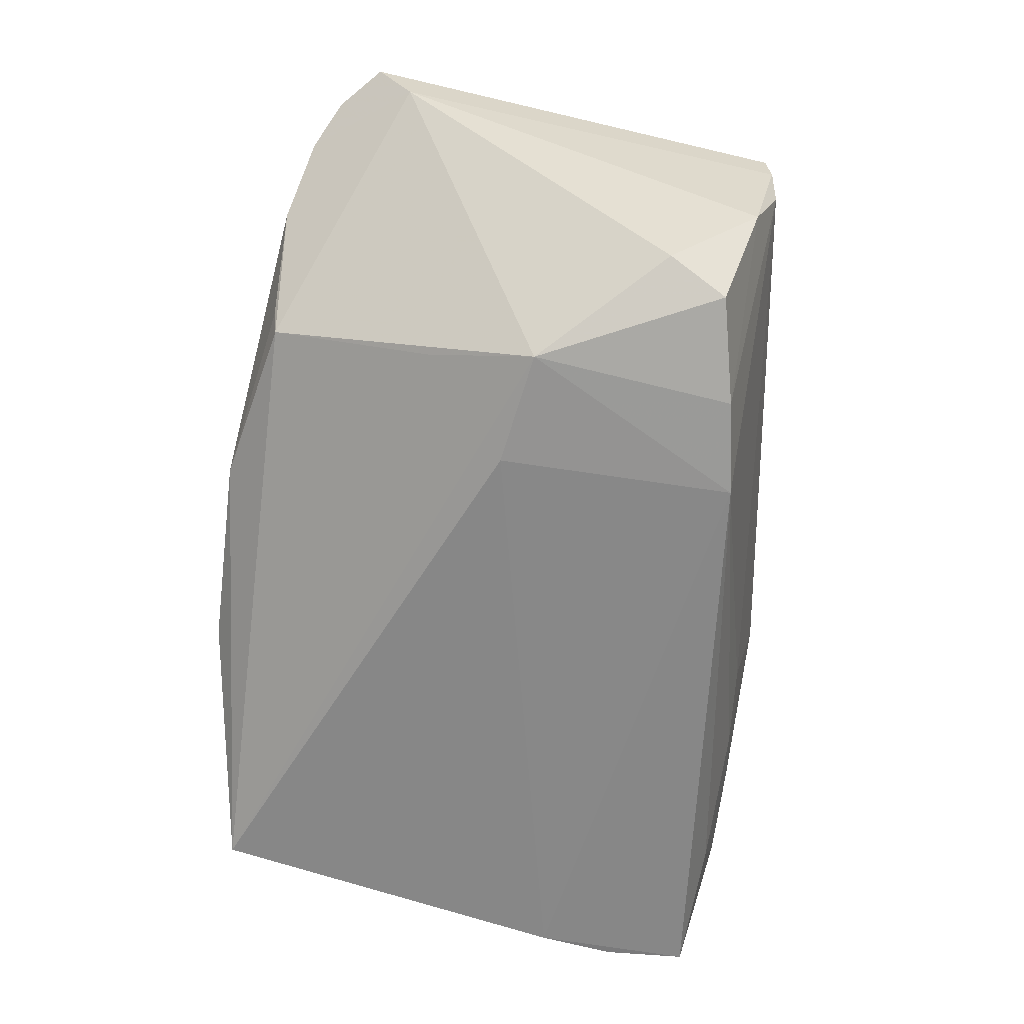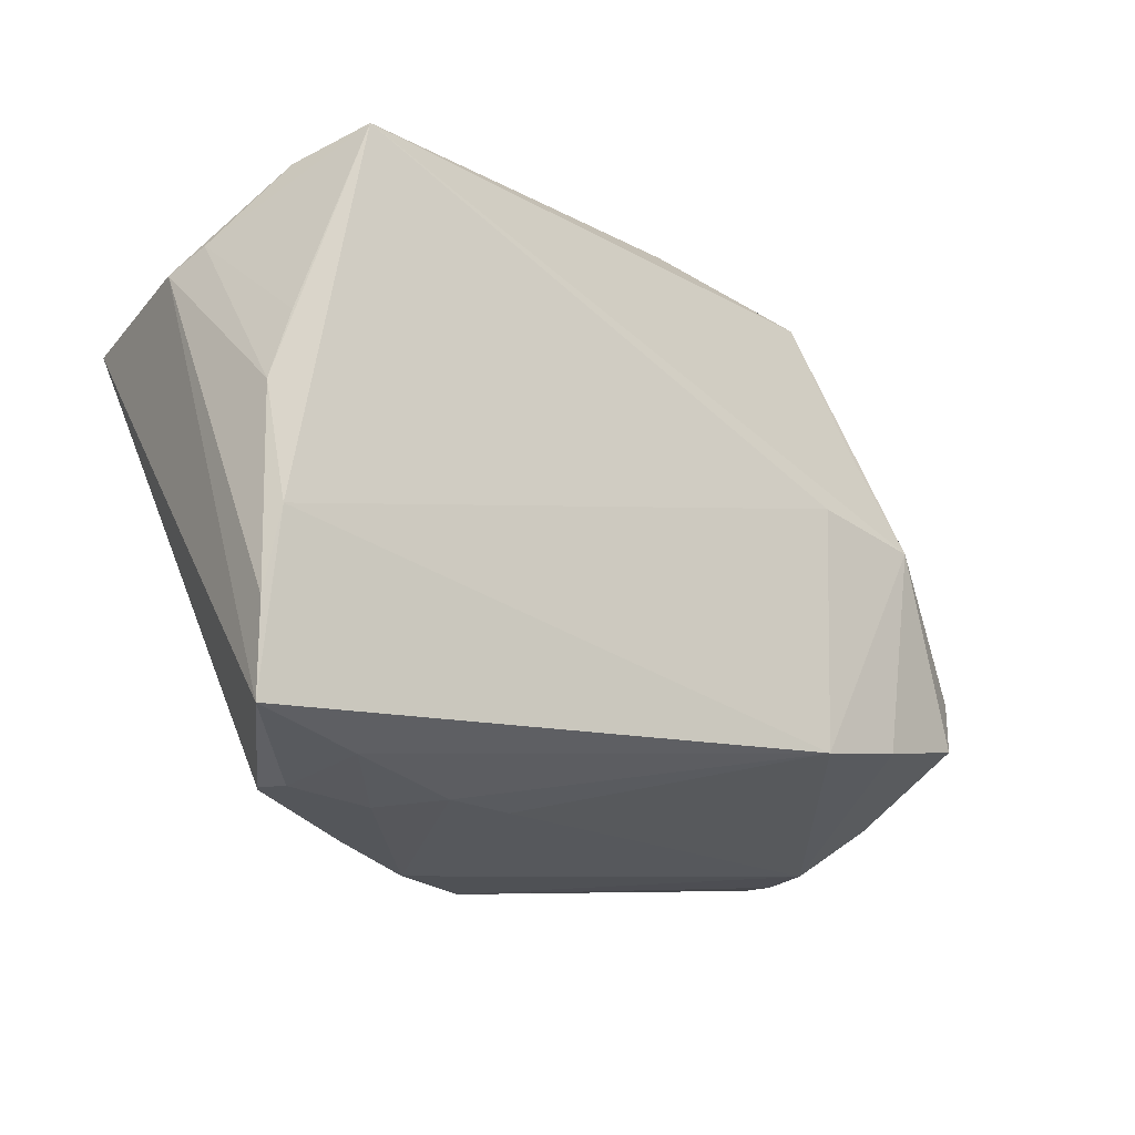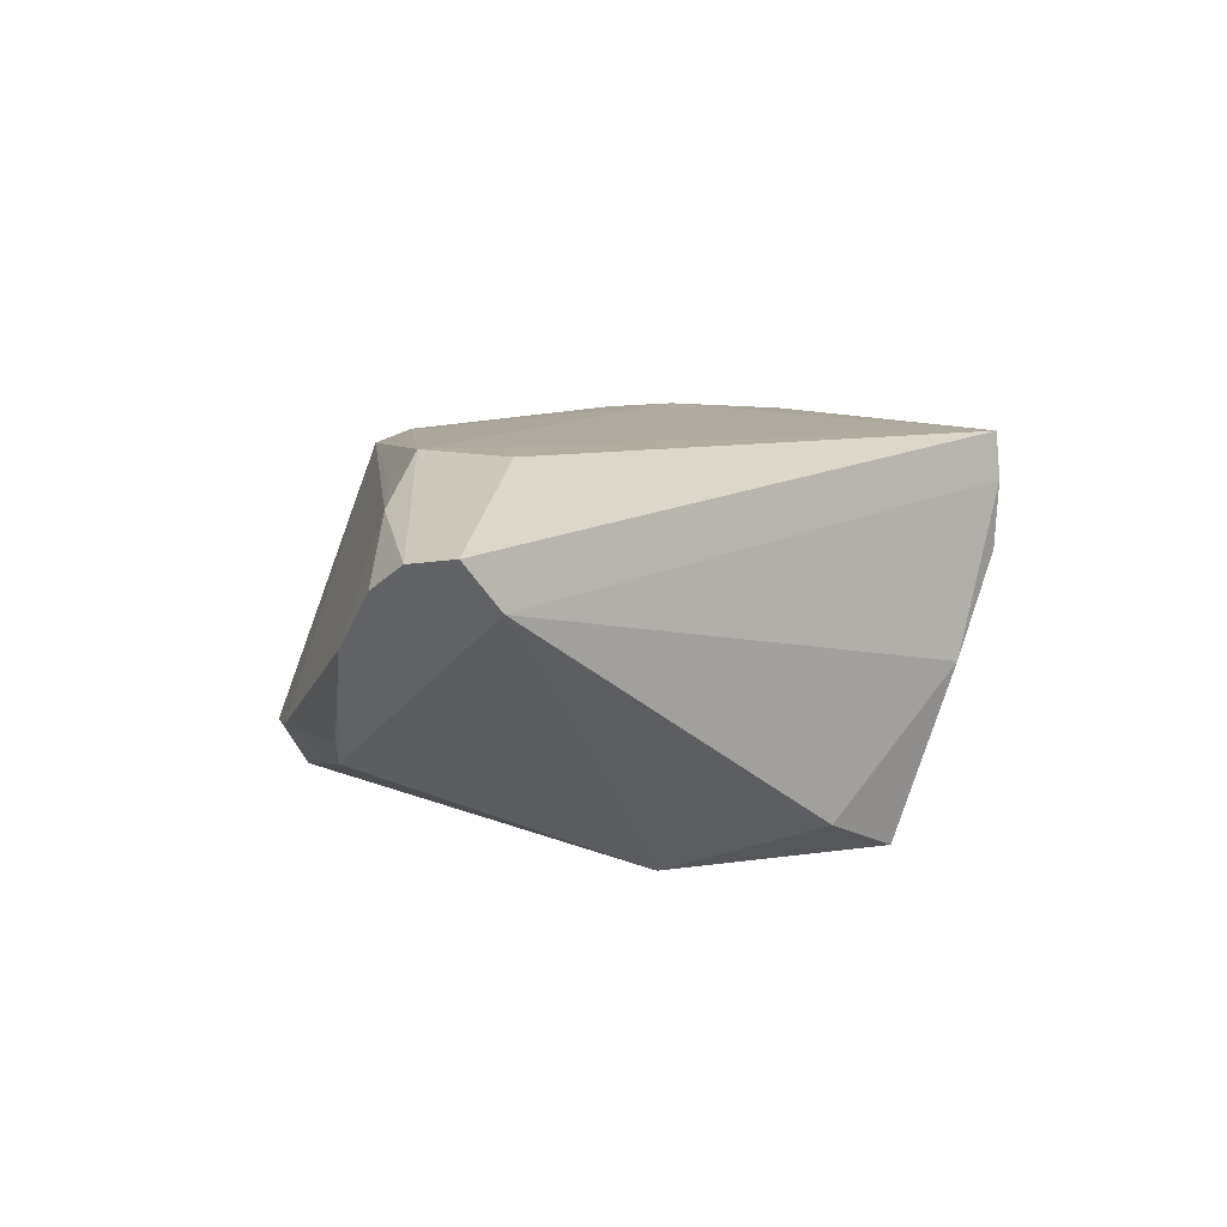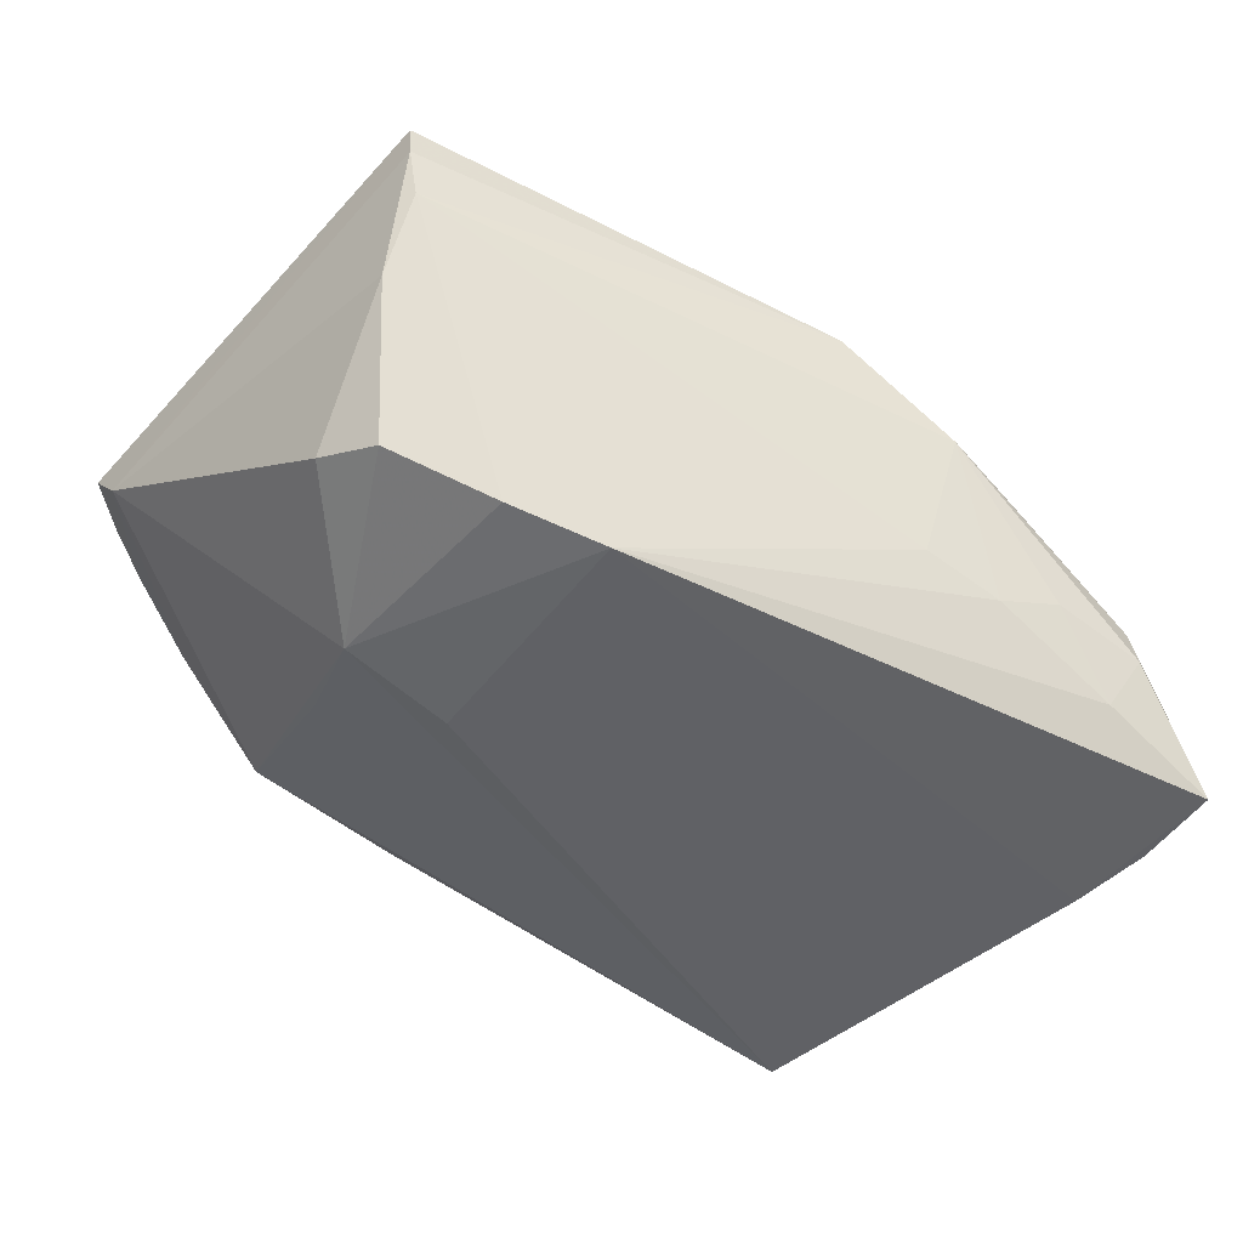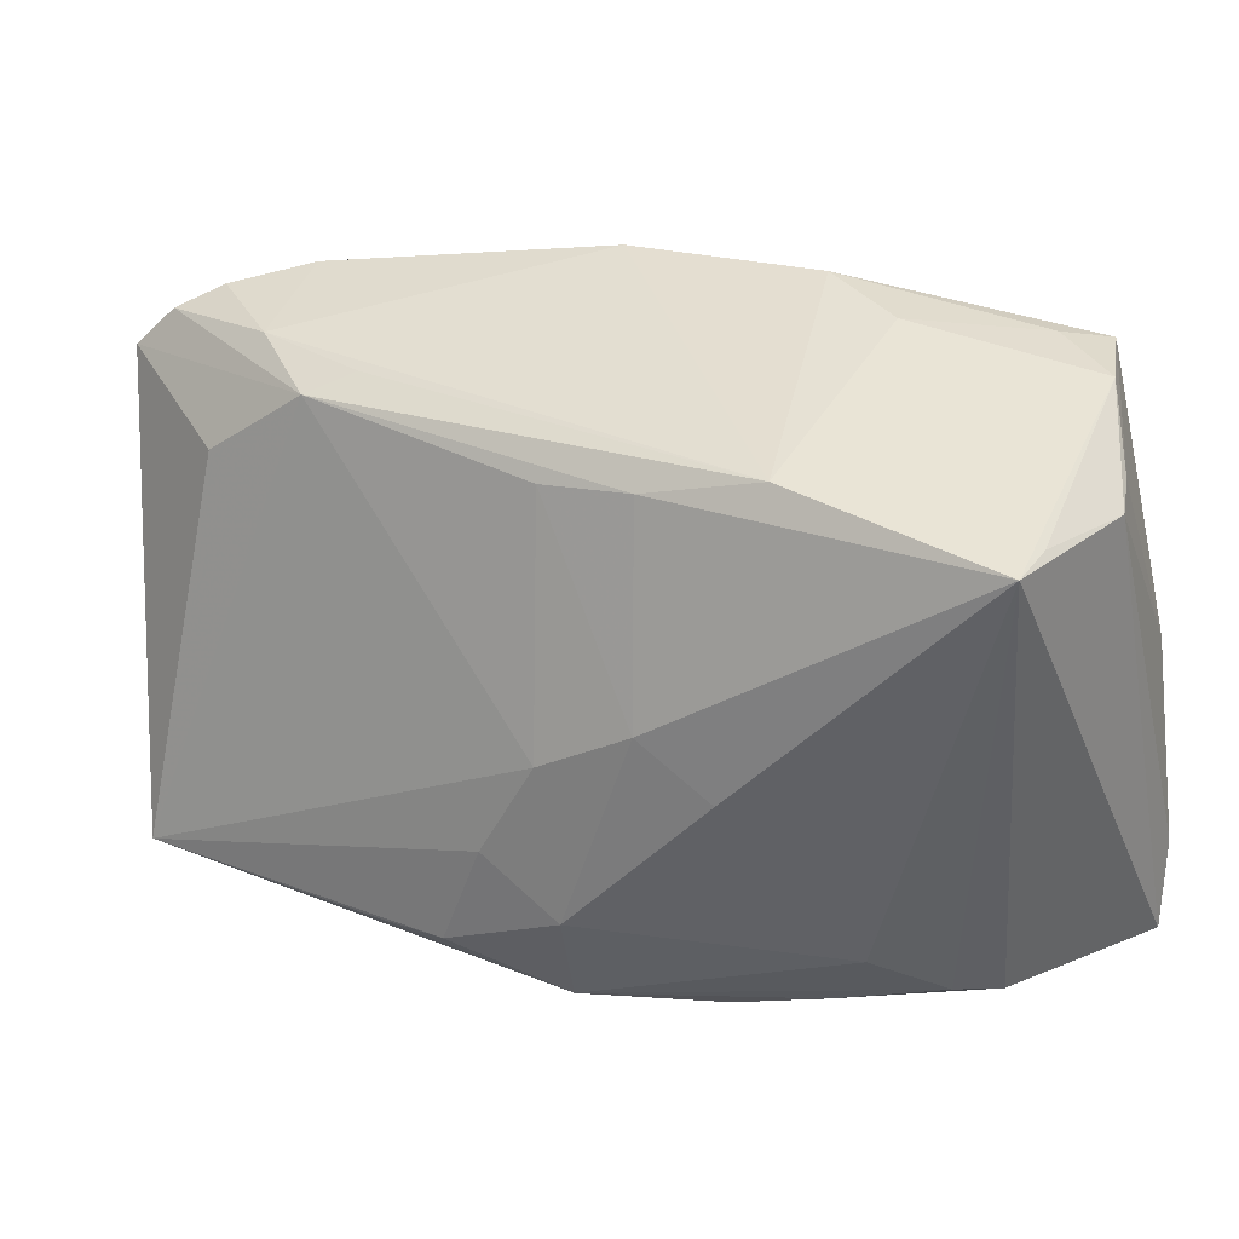
<metadata>
{"format":"obj","ext":"obj","renderer":"f3d","projection":"perspective","resolution":1024,"background":"white","views":[{"elev":-62.5,"azim":-99.2,"up":"+Z"},{"elev":-20.8,"azim":141.6,"up":"+Y"},{"elev":6.4,"azim":-102.3,"up":"+Z"},{"elev":-47.6,"azim":-35.8,"up":"+Z"},{"elev":19.4,"azim":30.0,"up":"+Y"}]}
</metadata>
<code>
v 0.001564 -0.007104 0.02421
v -0.04654 -0.01129 -0.01465
v -0.02076 0.004712 -0.02219
v -0.04826 -0.02684 0.01808
v 0.0504 -0.03142 -0.02105
v -0.05524 0.02559 0.01216
v 0.04002 -0.03379 -0.004471
v 0.0304 -0.02743 0.008833
v 0.0445 0.02893 -0.01305
v -0.02732 0.02542 0.02053
v 0.0369 0.03163 -0.0175
v 0.01431 0.03623 -0.01217
v -0.0291 0.03399 -0.007887
v -0.03959 0.01799 0.02024
v -0.03144 -0.02112 -0.02011
v -0.04707 -0.02683 0.01141
v 0.02378 0.0236 0.01916
v 0.04803 0.01825 0.01906
v -0.03408 0.002859 -0.02109
v 0.01093 0.02105 0.02121
v 0.001314 -0.03502 0.01642
v 0.04122 0.0306 -0.02219
v 0.03637 -0.03252 -0.01622
v -0.00526 -0.0177 0.02379
v -0.0192 -0.02894 0.02231
v 0.01241 -0.03258 -0.007963
v 0.04819 0.01948 0.01347
v 0.01487 -0.03658 0.007522
v -0.02049 -0.02331 -0.02133
v 0.01989 -0.008275 0.02148
v -0.01077 -0.02923 0.02235
v 0.02386 0.03332 -0.008
v 0.04919 -0.01238 -0.02219
v 0.01217 -0.002076 0.02358
v -0.03573 0.02972 0.01523
v -0.04351 -0.01819 -0.01748
v 0.0005445 0.02059 0.02157
v -0.007699 0.03723 -0.009328
v 0.05072 0.01959 0.0001513
v 0.05072 -0.02153 -0.02157
v -0.0478 -0.02311 0.000885
v 0.003148 -0.02442 0.0221
v 0.03657 -0.03226 0.00124
v -0.02775 0.0335 -0.01032
v 0.04733 0.009197 -0.01905
v -0.04565 0.03244 0.008573
v -0.05052 0.02985 0.01137
v -0.0228 0.02768 0.01712
v 0.04932 0.001529 -0.01833
v 0.0492 0.02166 -0.004354
v 0.02467 -0.0349 0.004602
v 0.02893 -0.03462 -0.007445
v 0.03987 -0.03475 -0.009511
v 0.02151 -0.03316 -0.01031
v -0.03066 0.01493 -0.01702
v -0.05471 0.02154 0.007169
v -0.03815 0.03448 0.002332
v -0.04836 -0.02641 0.02269
f 6 58 14
f 39 18 5
f 56 58 6
f 6 46 56
f 12 22 38
f 38 22 44
f 34 18 20
f 20 37 34
f 10 14 58
f 6 14 10
f 37 20 10
f 58 31 24
f 58 21 25
f 25 31 58
f 21 31 25
f 42 24 31
f 42 31 21
f 5 18 7
f 18 43 7
f 33 3 22
f 5 29 33
f 33 29 3
f 3 29 19
f 22 3 19
f 19 56 44
f 18 9 32
f 11 22 12
f 11 9 22
f 12 32 11
f 11 32 9
f 18 39 27
f 27 9 18
f 39 9 27
f 22 9 50
f 50 9 39
f 2 19 36
f 56 19 2
f 41 2 36
f 56 2 41
f 26 29 54
f 16 29 26
f 44 56 57
f 57 56 46
f 47 46 6
f 6 10 47
f 17 20 18
f 17 10 20
f 18 32 17
f 12 38 17
f 17 32 12
f 58 24 1
f 1 10 58
f 1 42 34
f 24 42 1
f 34 37 1
f 37 10 1
f 30 18 34
f 34 42 30
f 21 43 8
f 8 42 21
f 8 30 42
f 8 43 18
f 18 30 8
f 28 26 54
f 21 16 28
f 16 26 28
f 40 39 5
f 5 33 40
f 36 19 15
f 15 19 29
f 15 29 16
f 15 41 36
f 16 41 15
f 44 22 55
f 55 19 44
f 22 19 55
f 4 41 16
f 4 21 58
f 4 16 21
f 58 56 4
f 56 41 4
f 13 38 44
f 44 57 13
f 13 57 38
f 46 47 35
f 35 47 10
f 35 17 38
f 35 57 46
f 38 57 35
f 51 7 43
f 51 28 7
f 51 43 21
f 21 28 51
f 52 28 54
f 49 40 33
f 49 50 39
f 39 40 49
f 49 33 22
f 10 17 48
f 48 35 10
f 17 35 48
f 23 52 54
f 23 29 5
f 54 29 23
f 7 28 53
f 28 52 53
f 5 7 53
f 53 23 5
f 52 23 53
f 22 50 45
f 45 49 22
f 50 49 45

</code>
